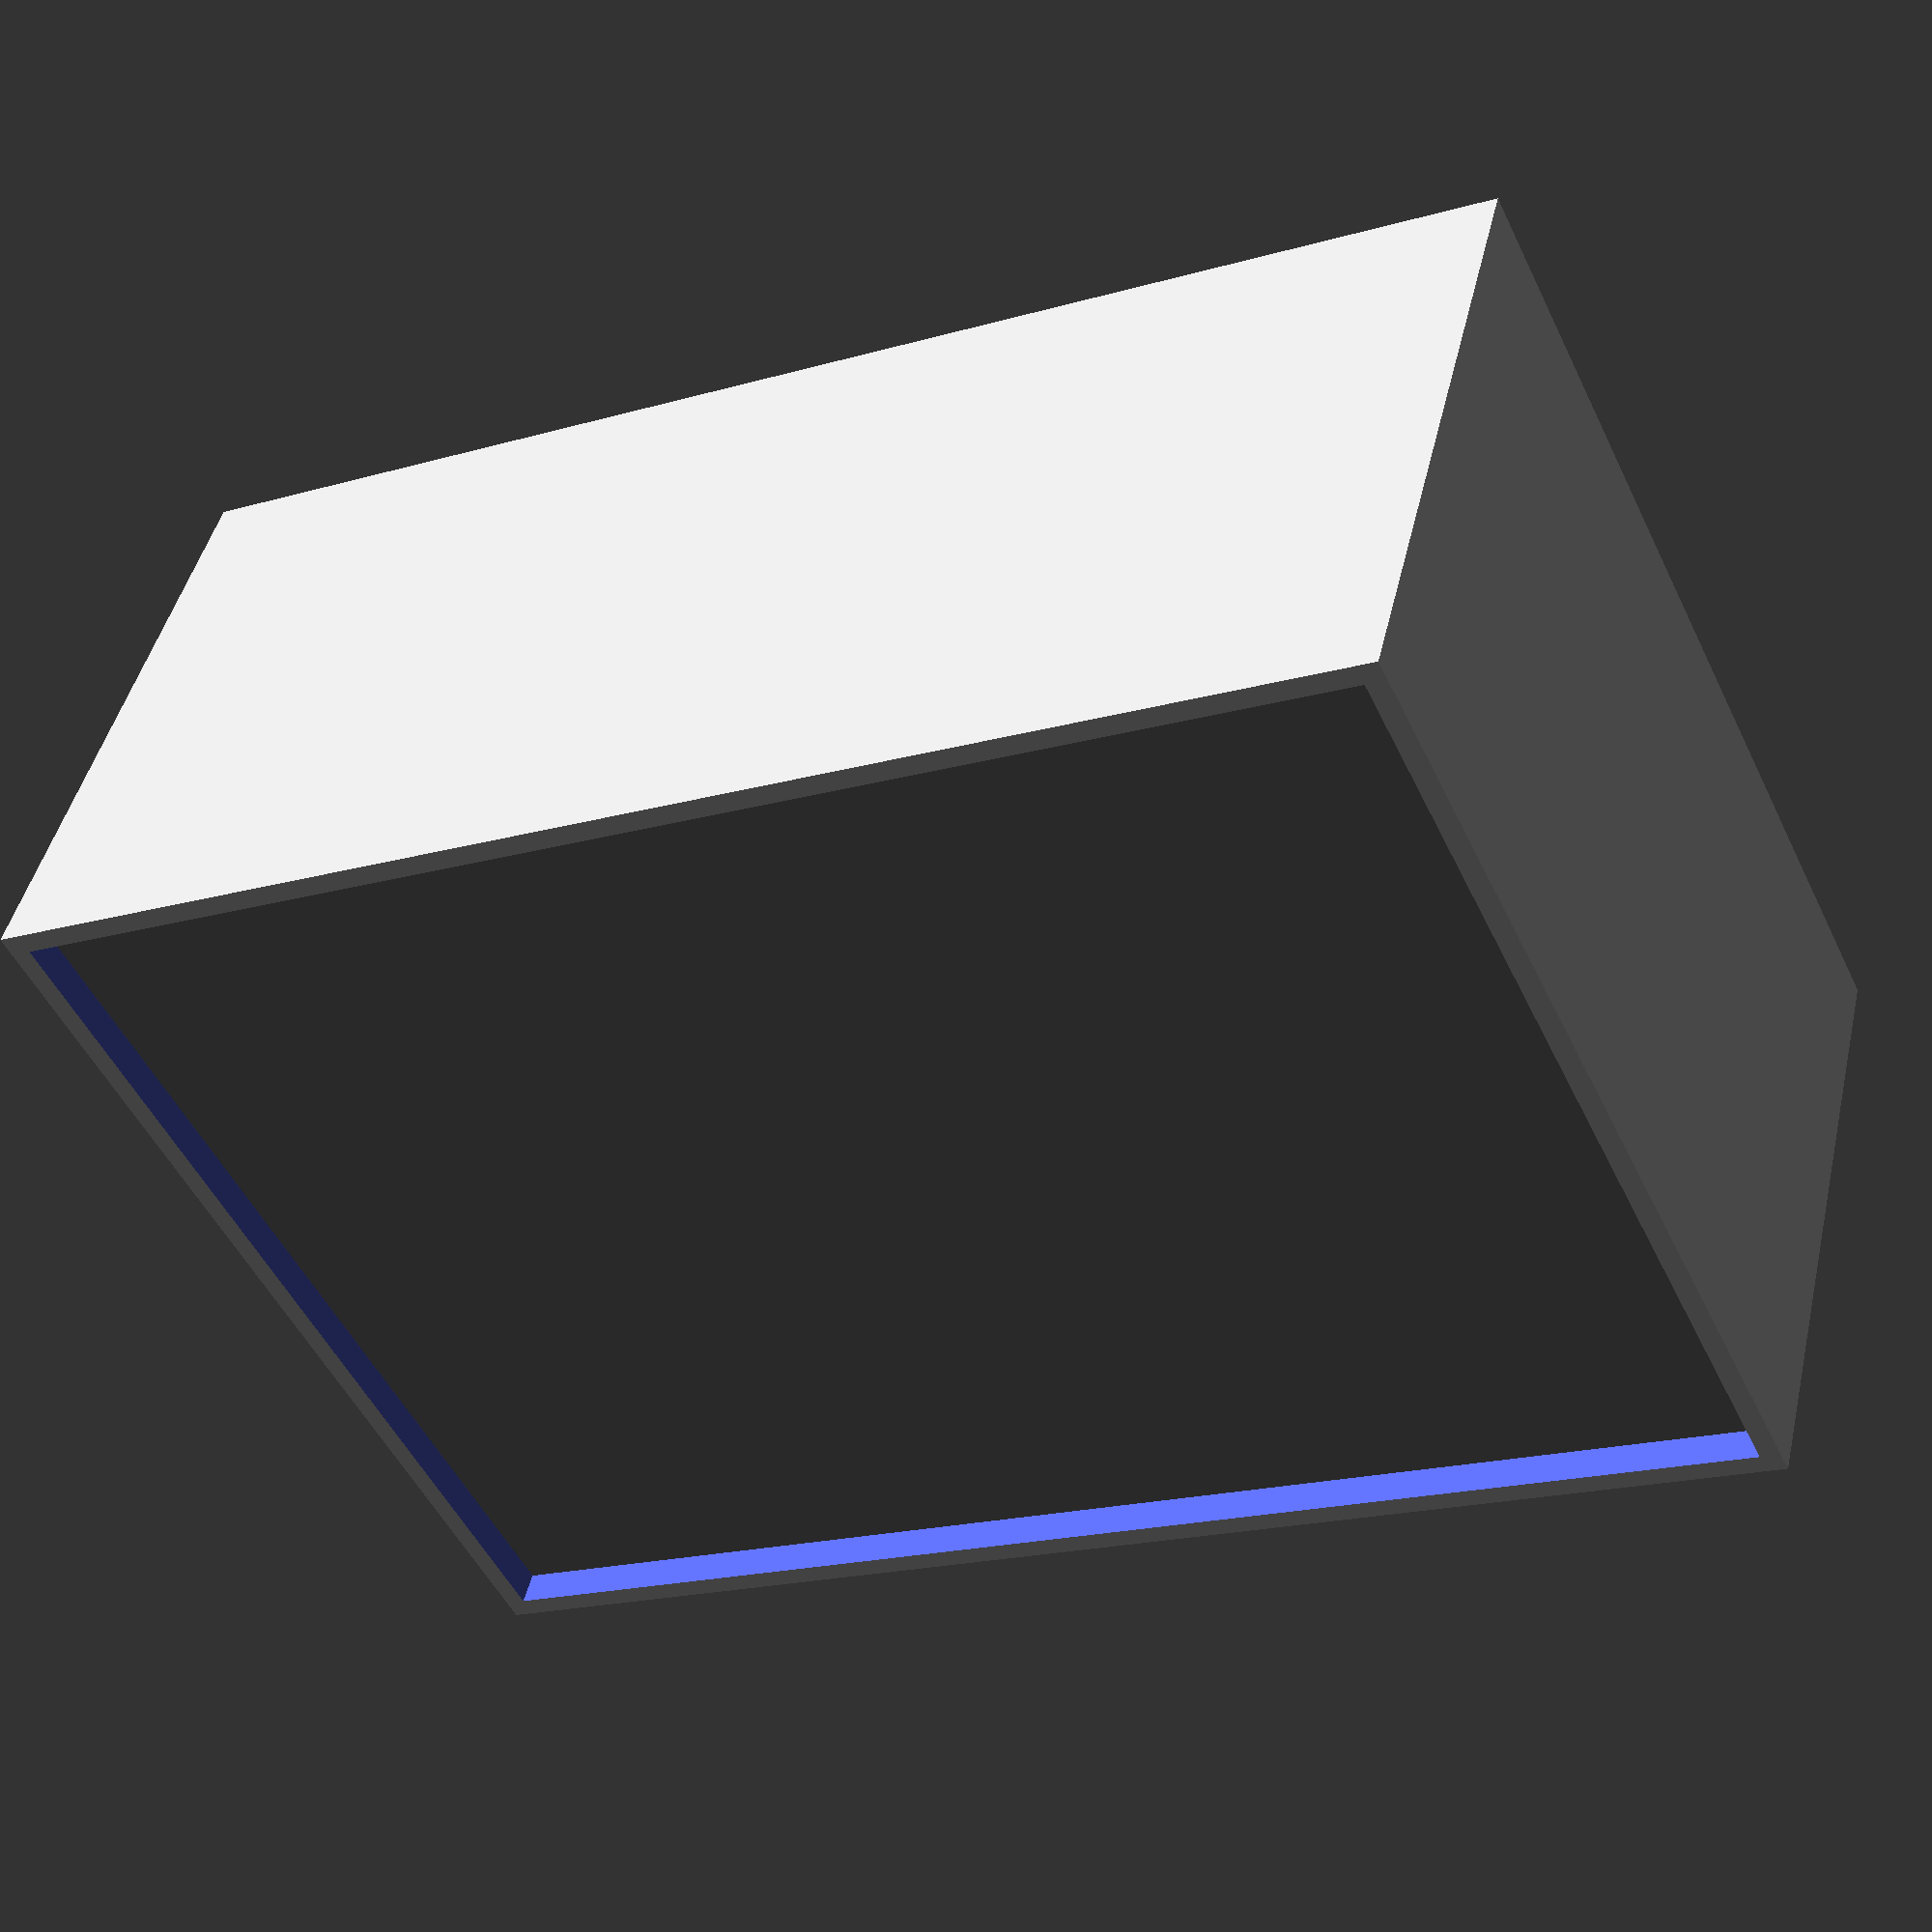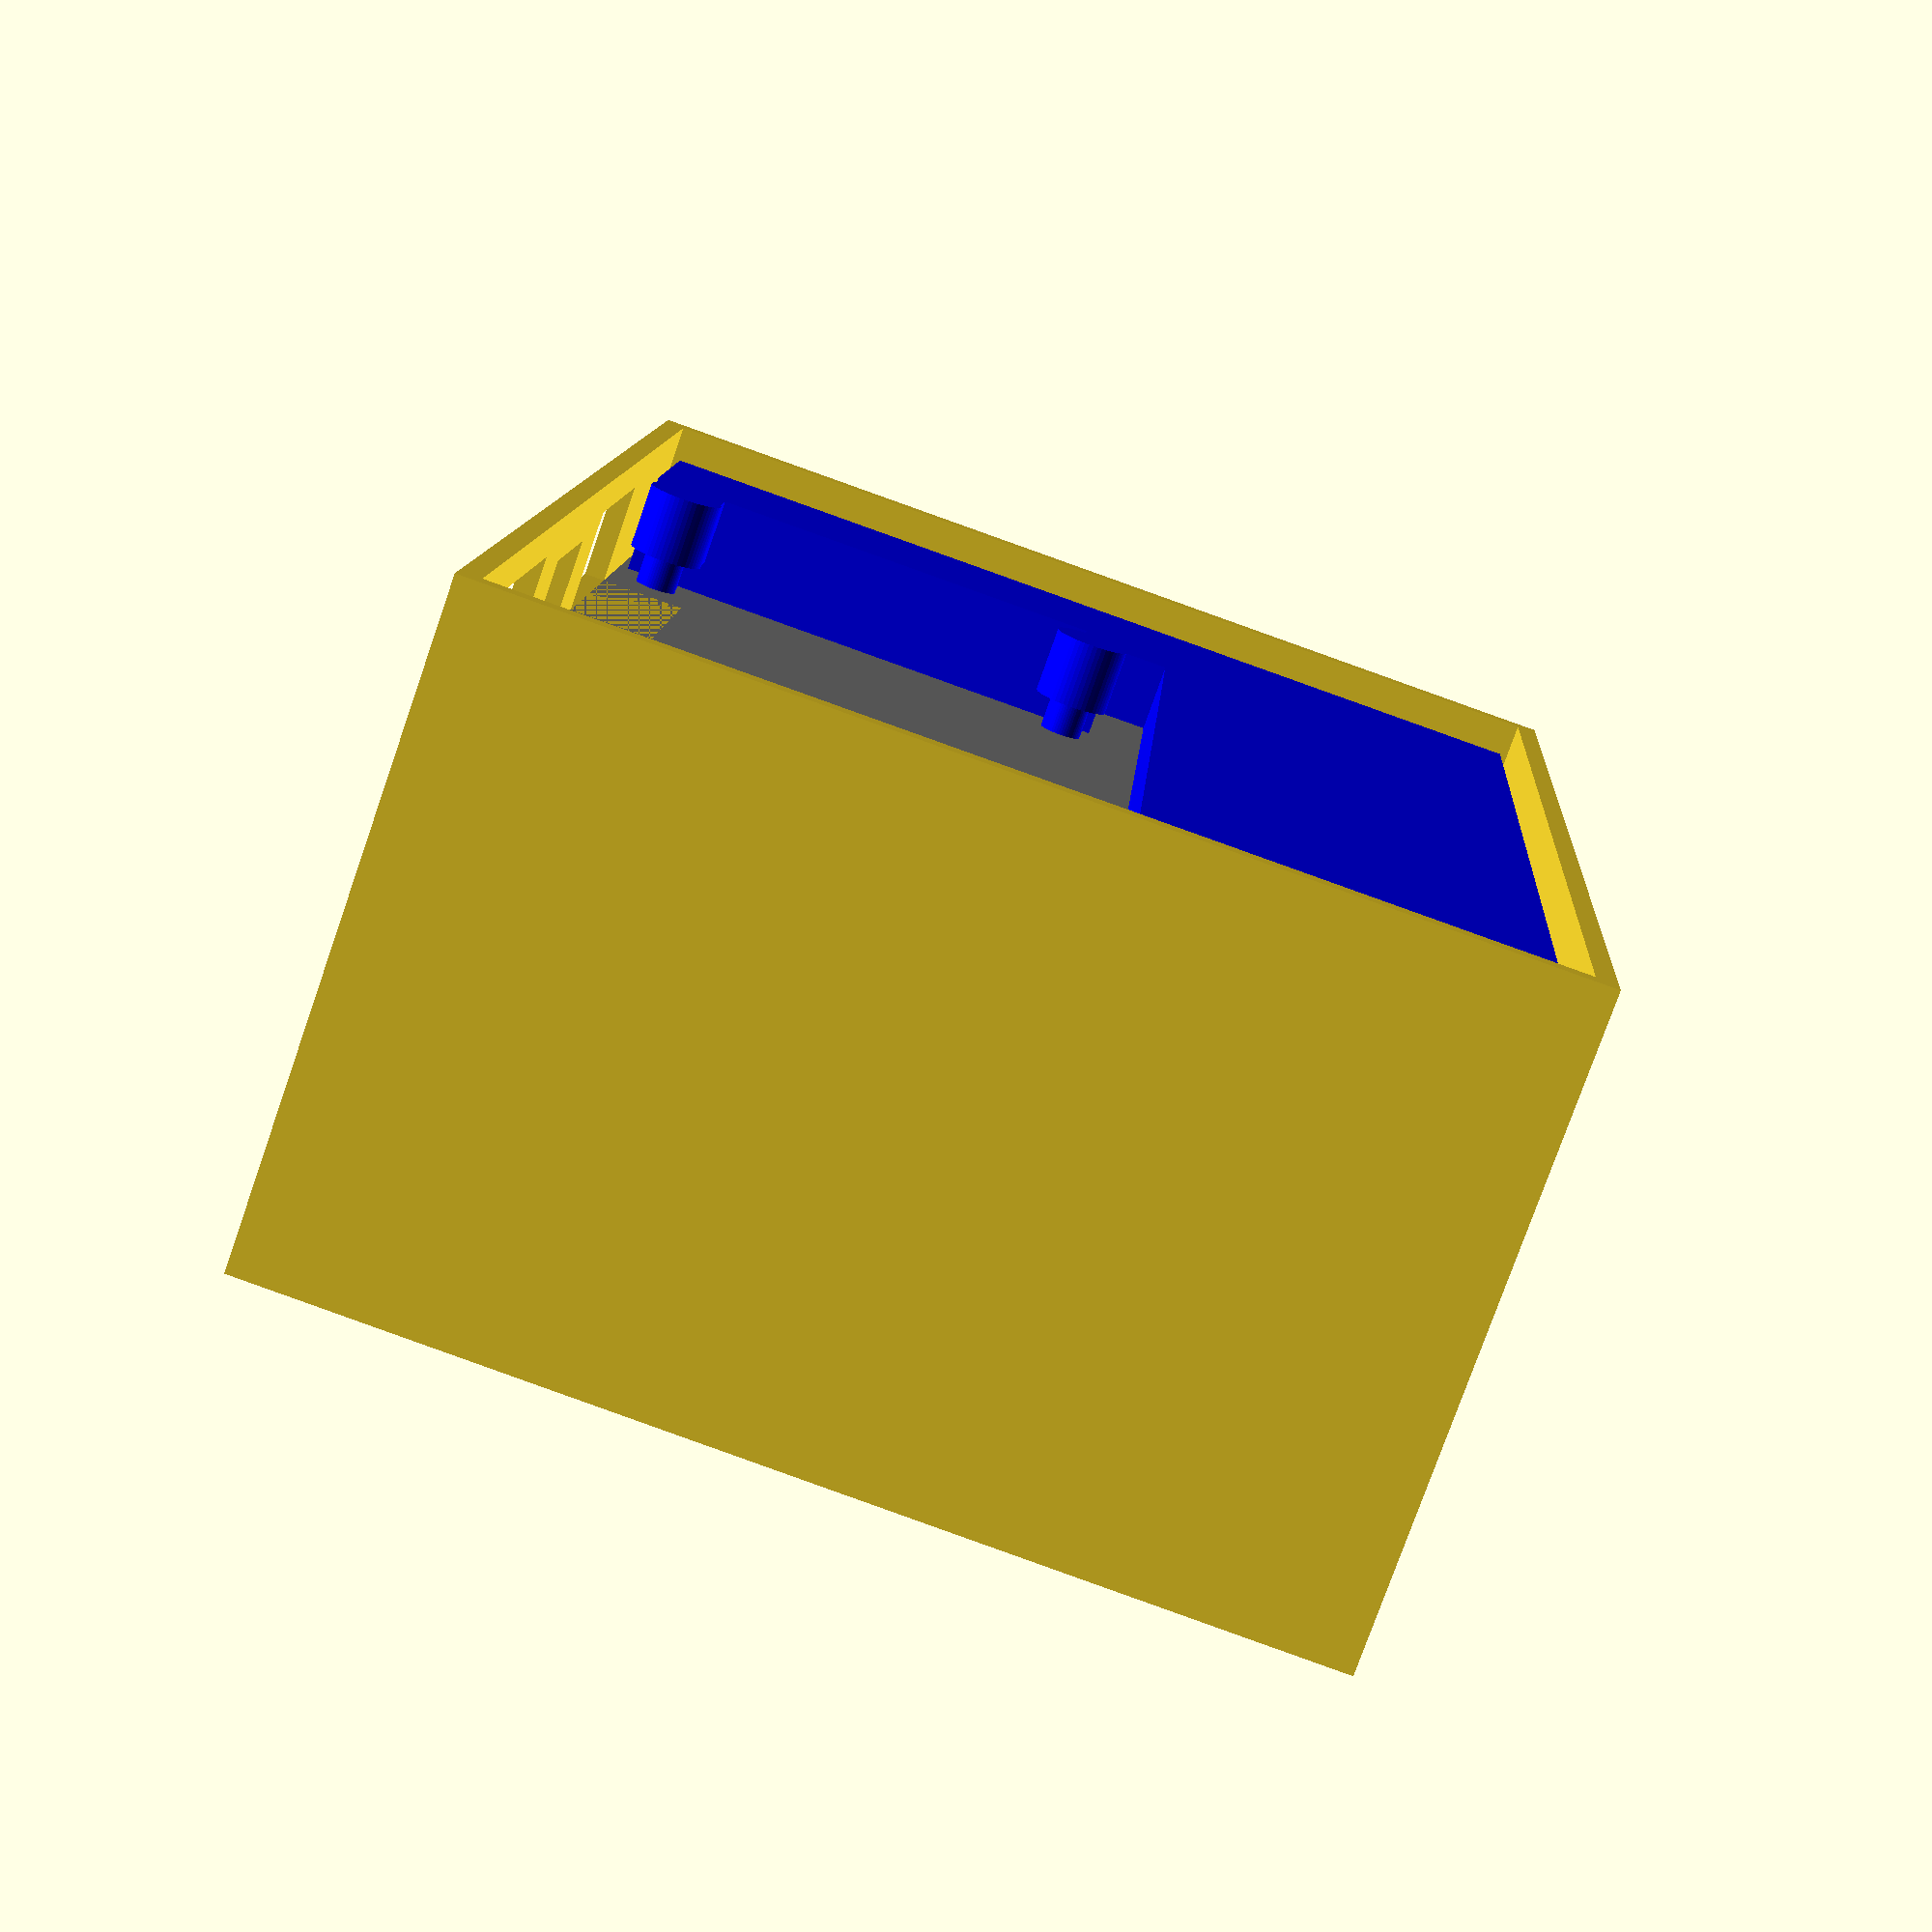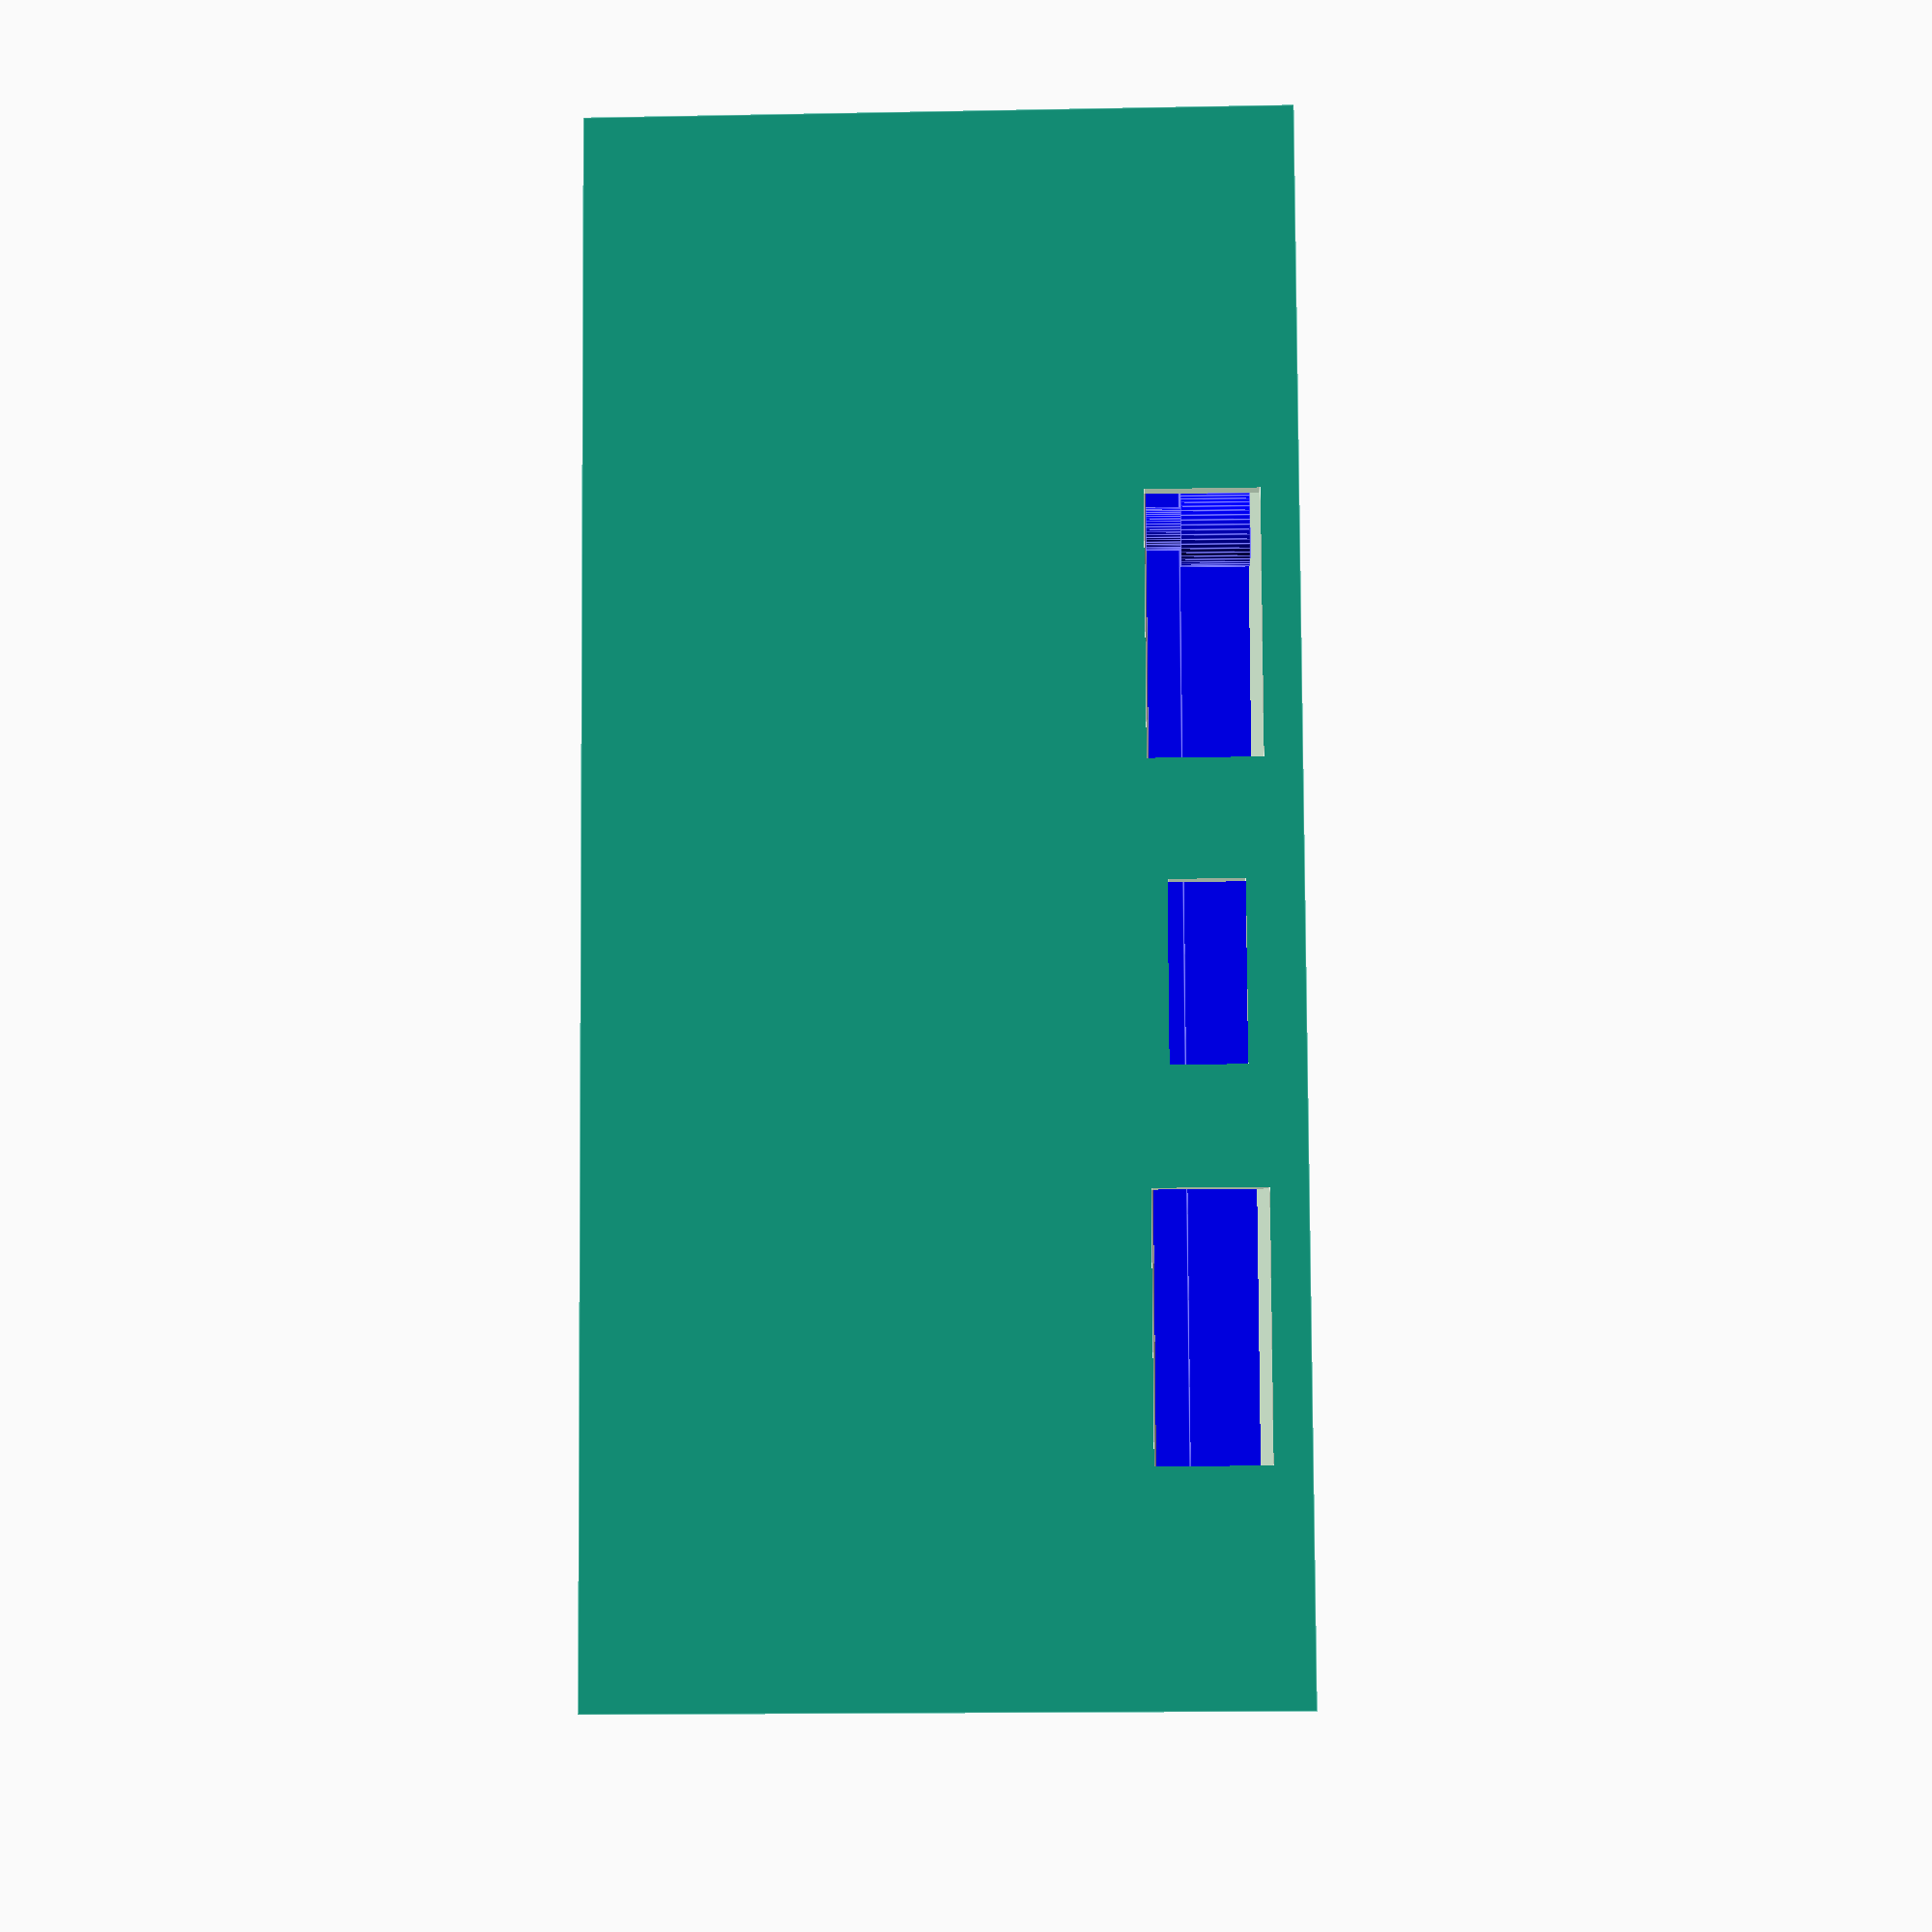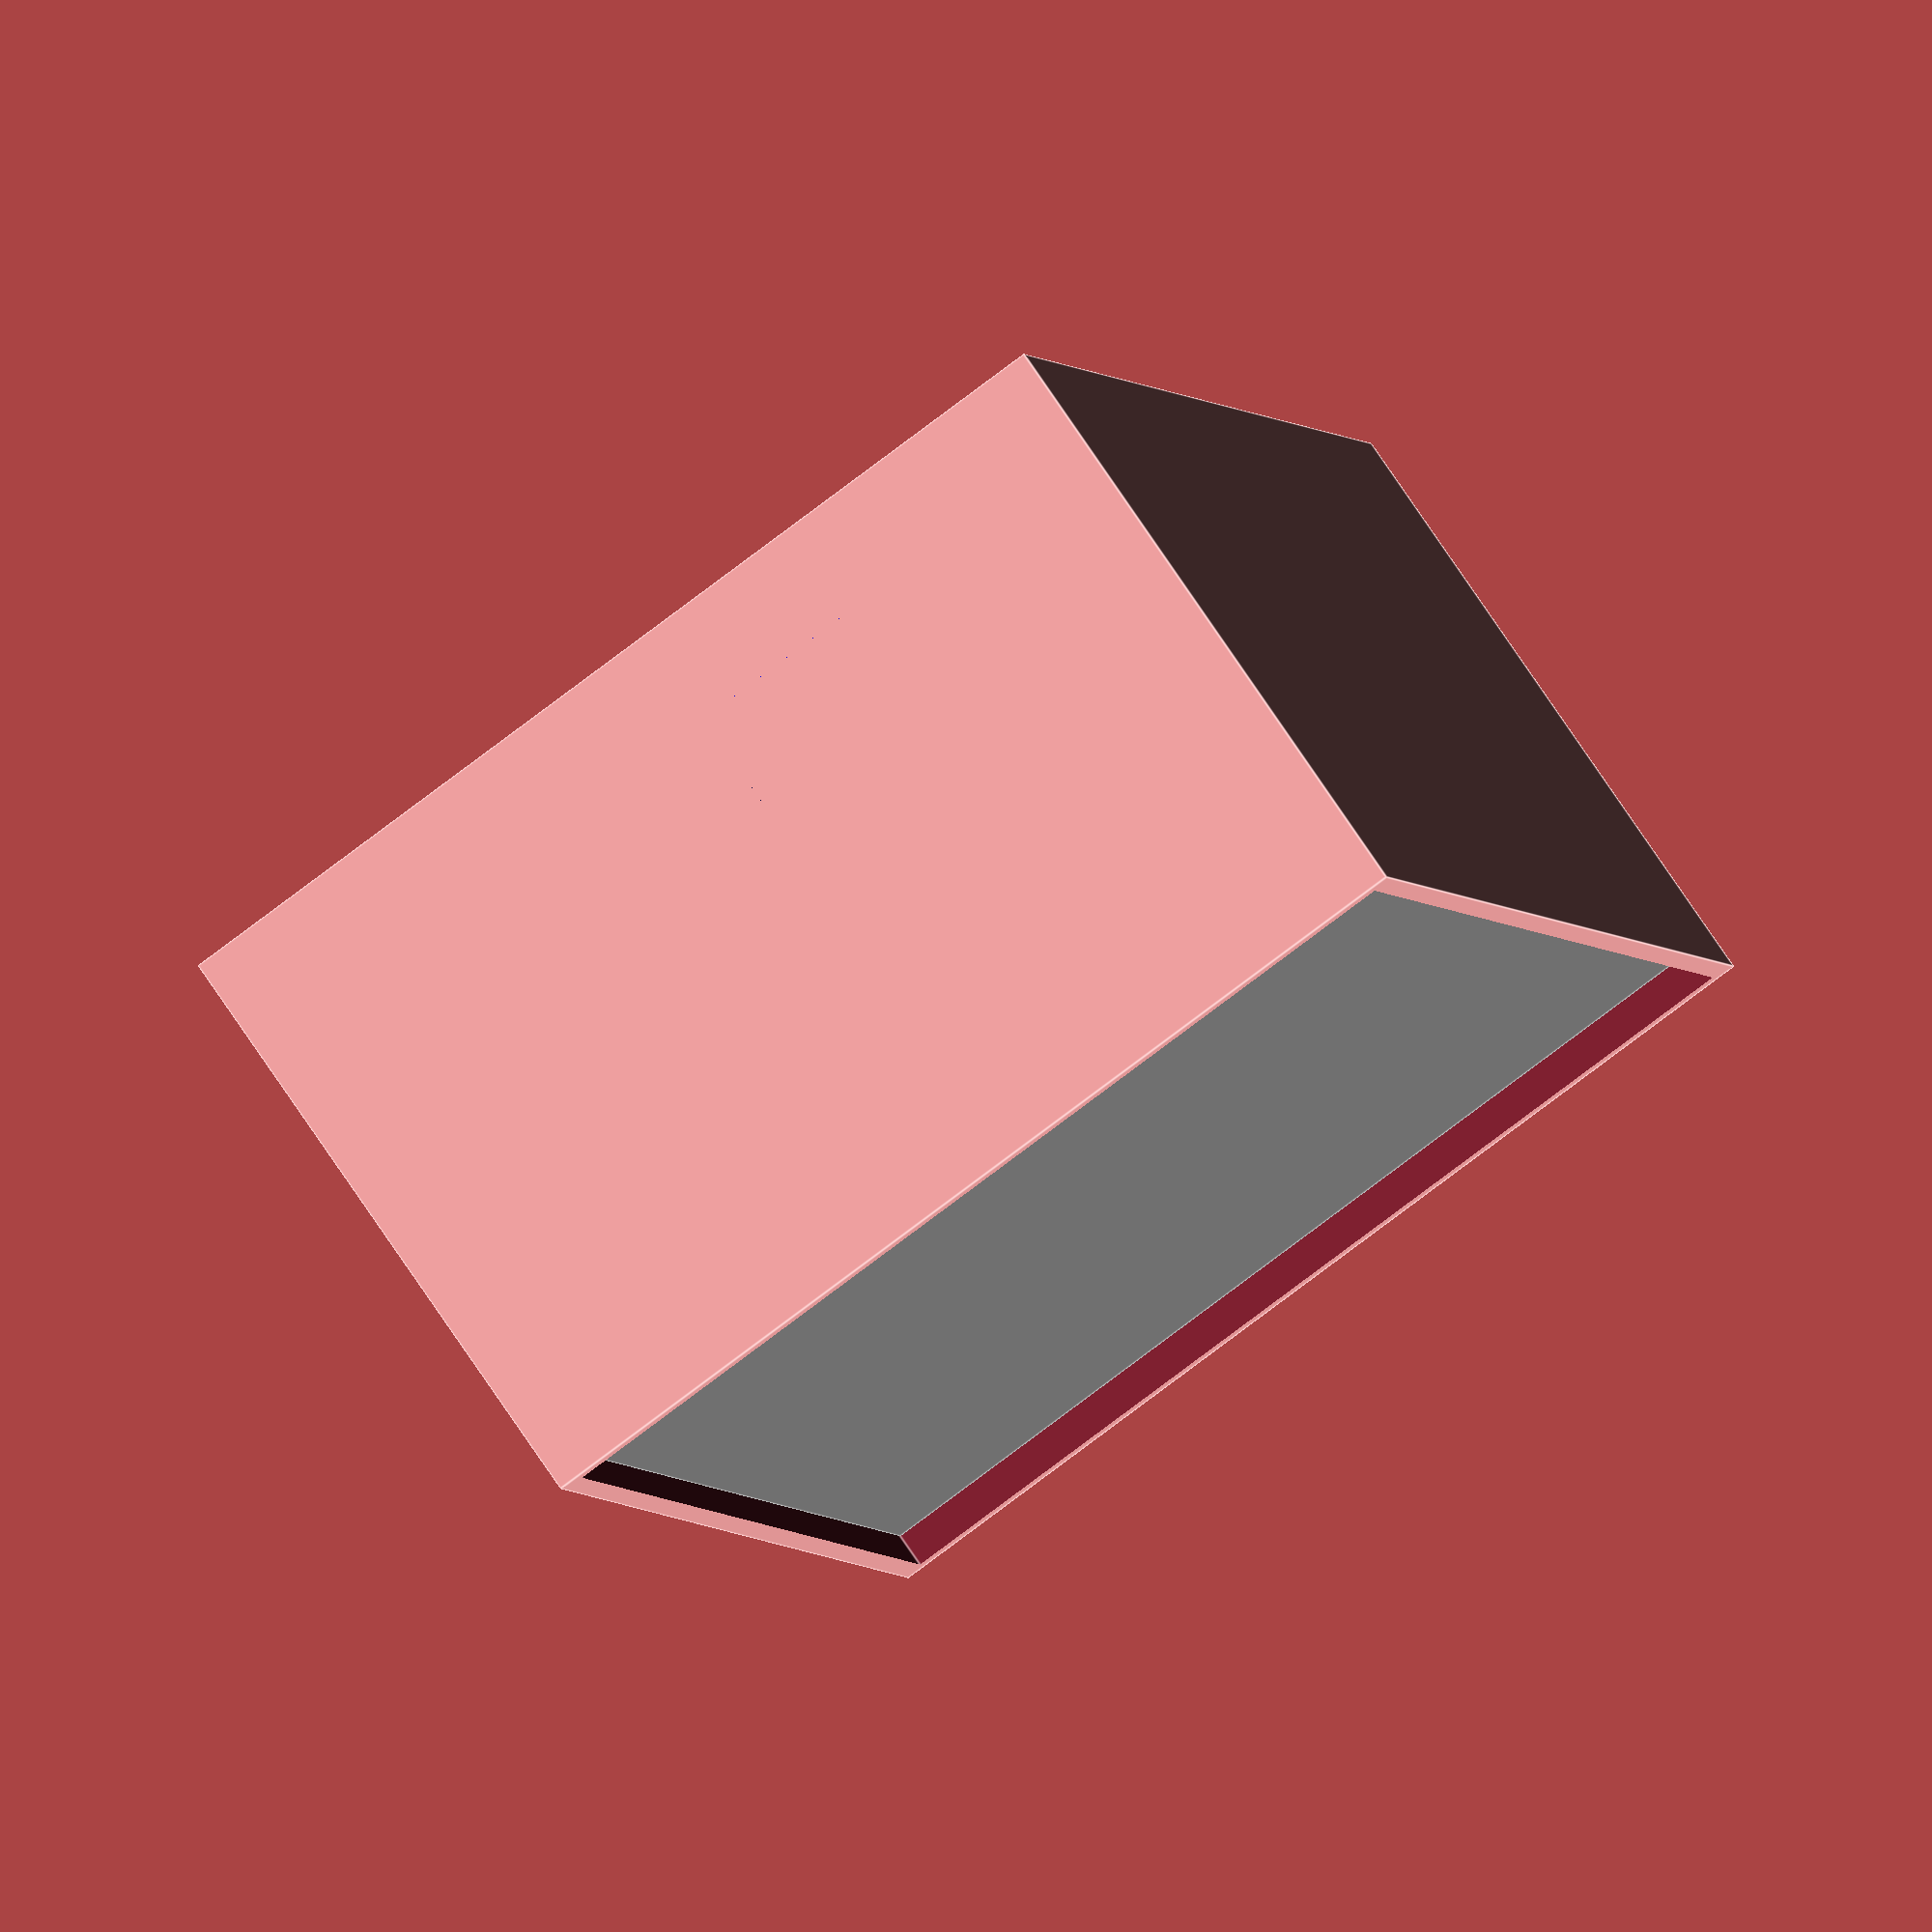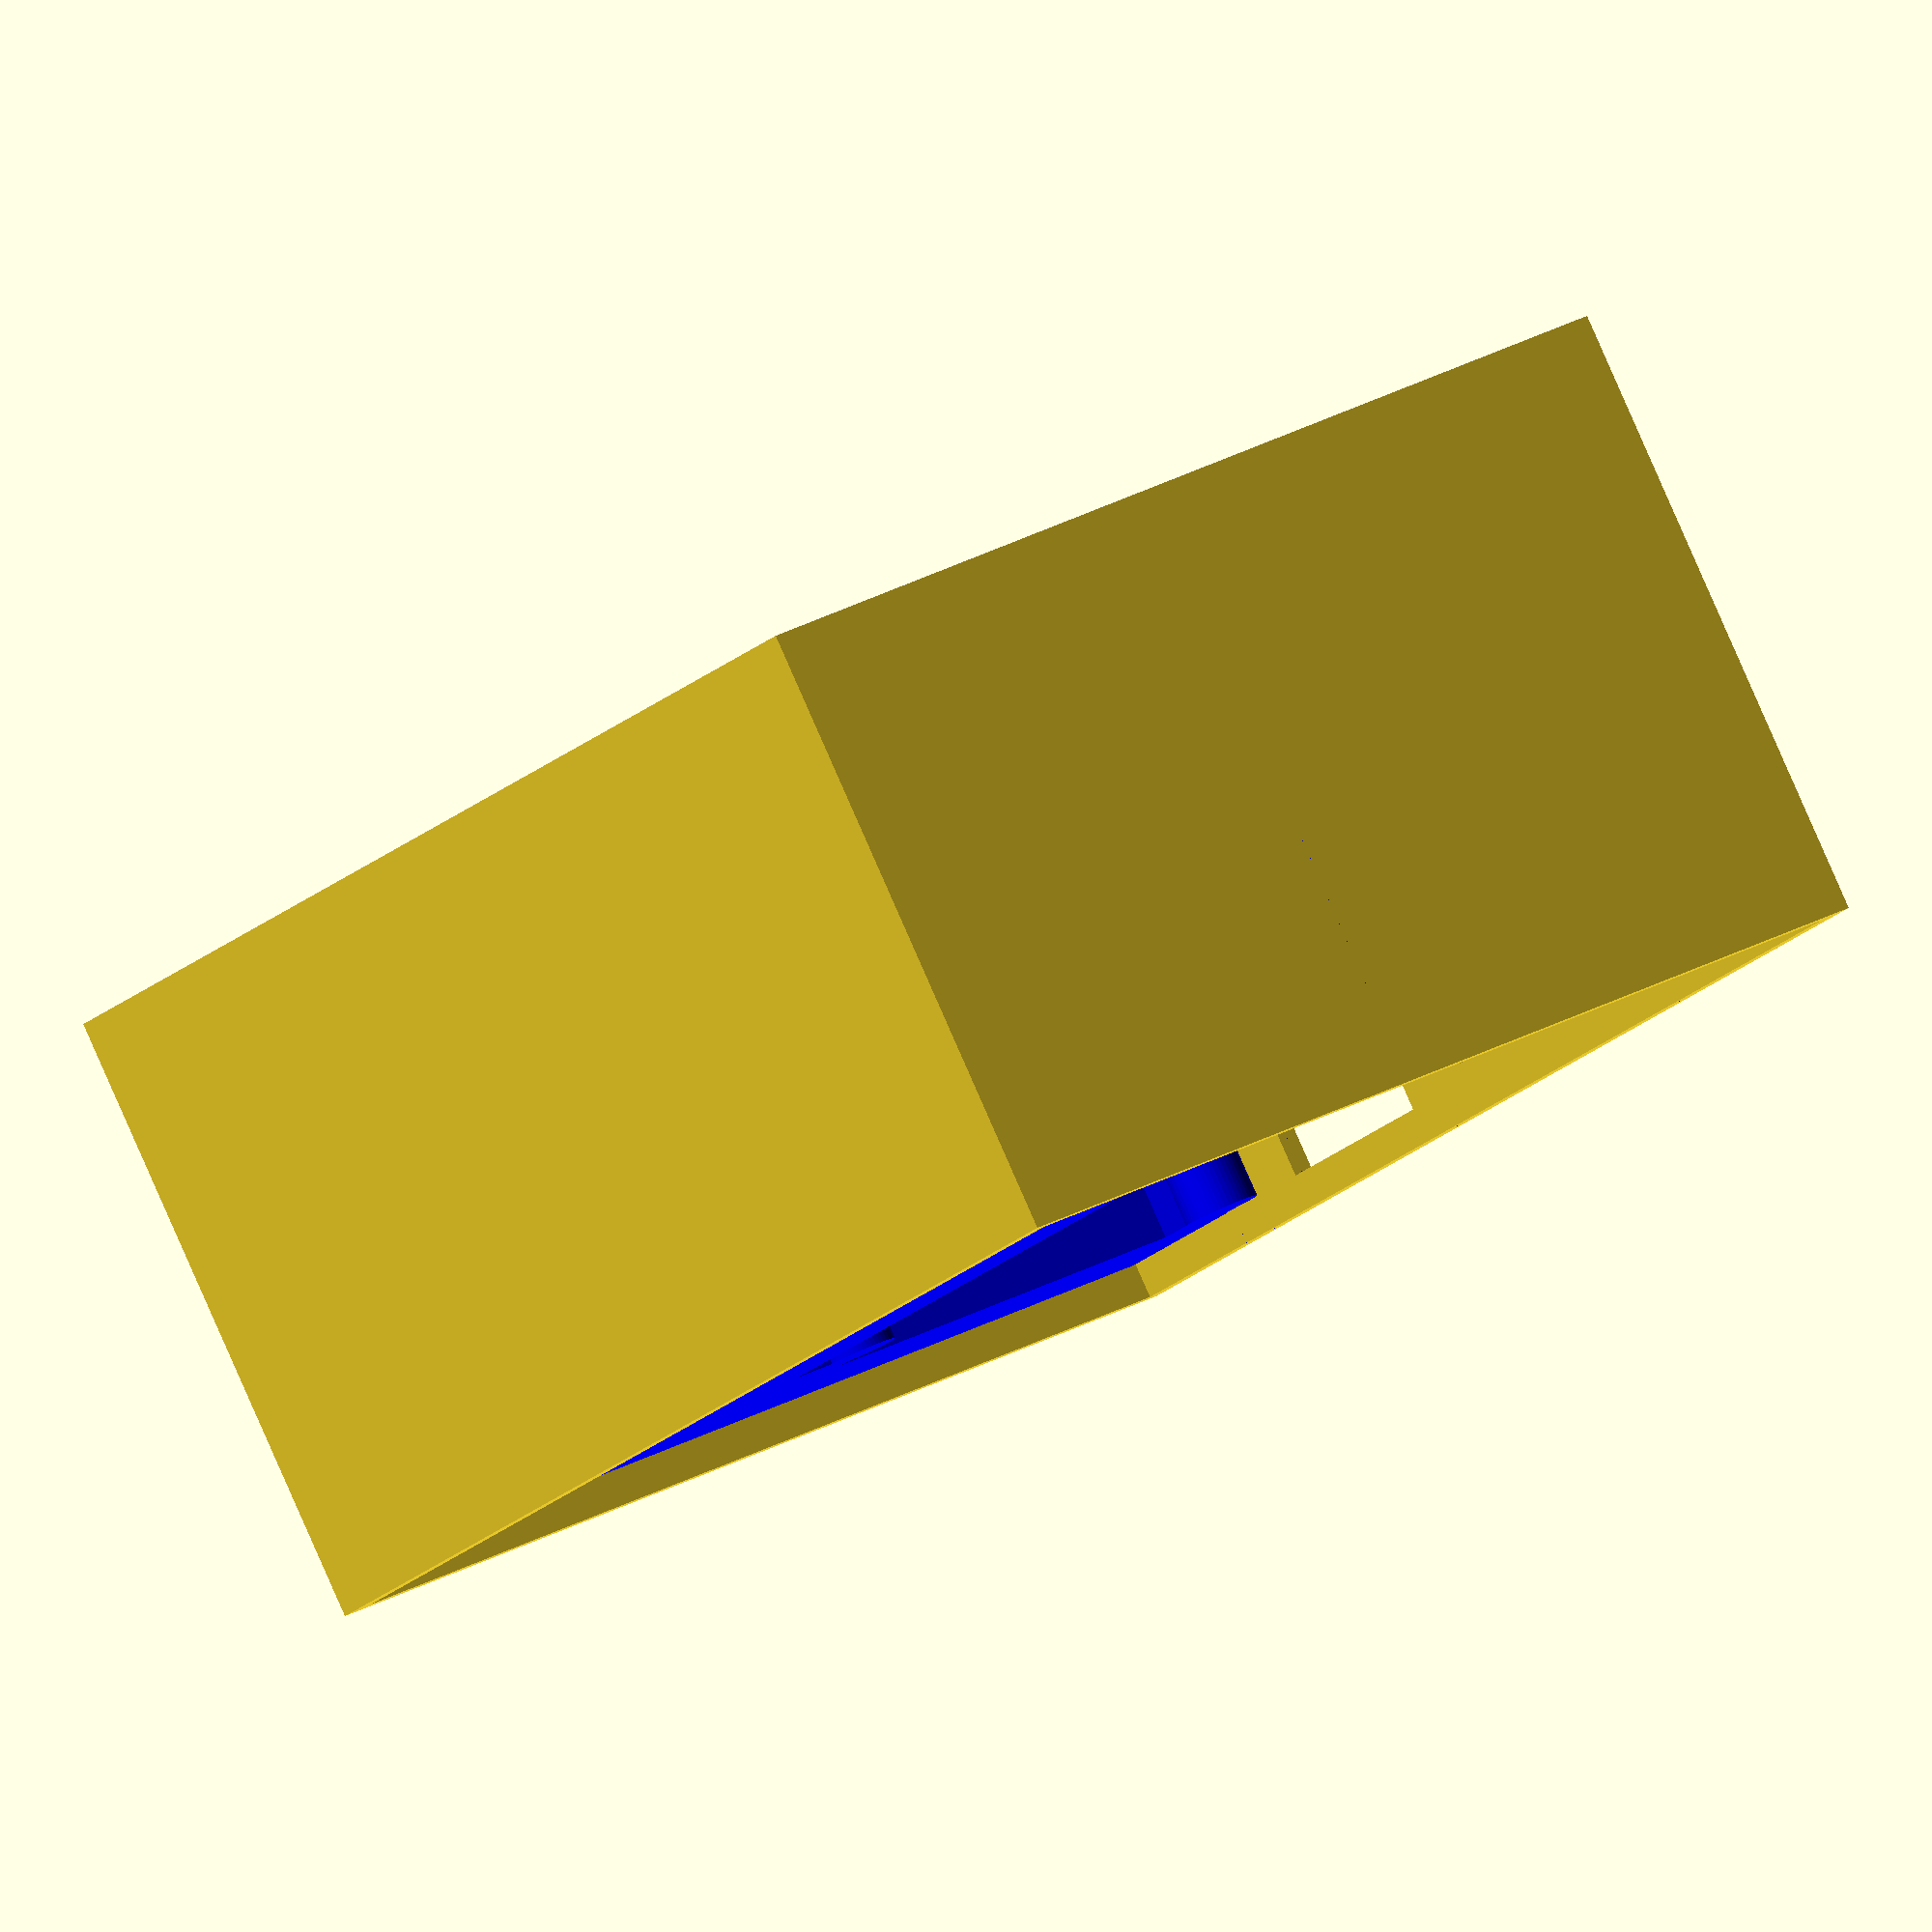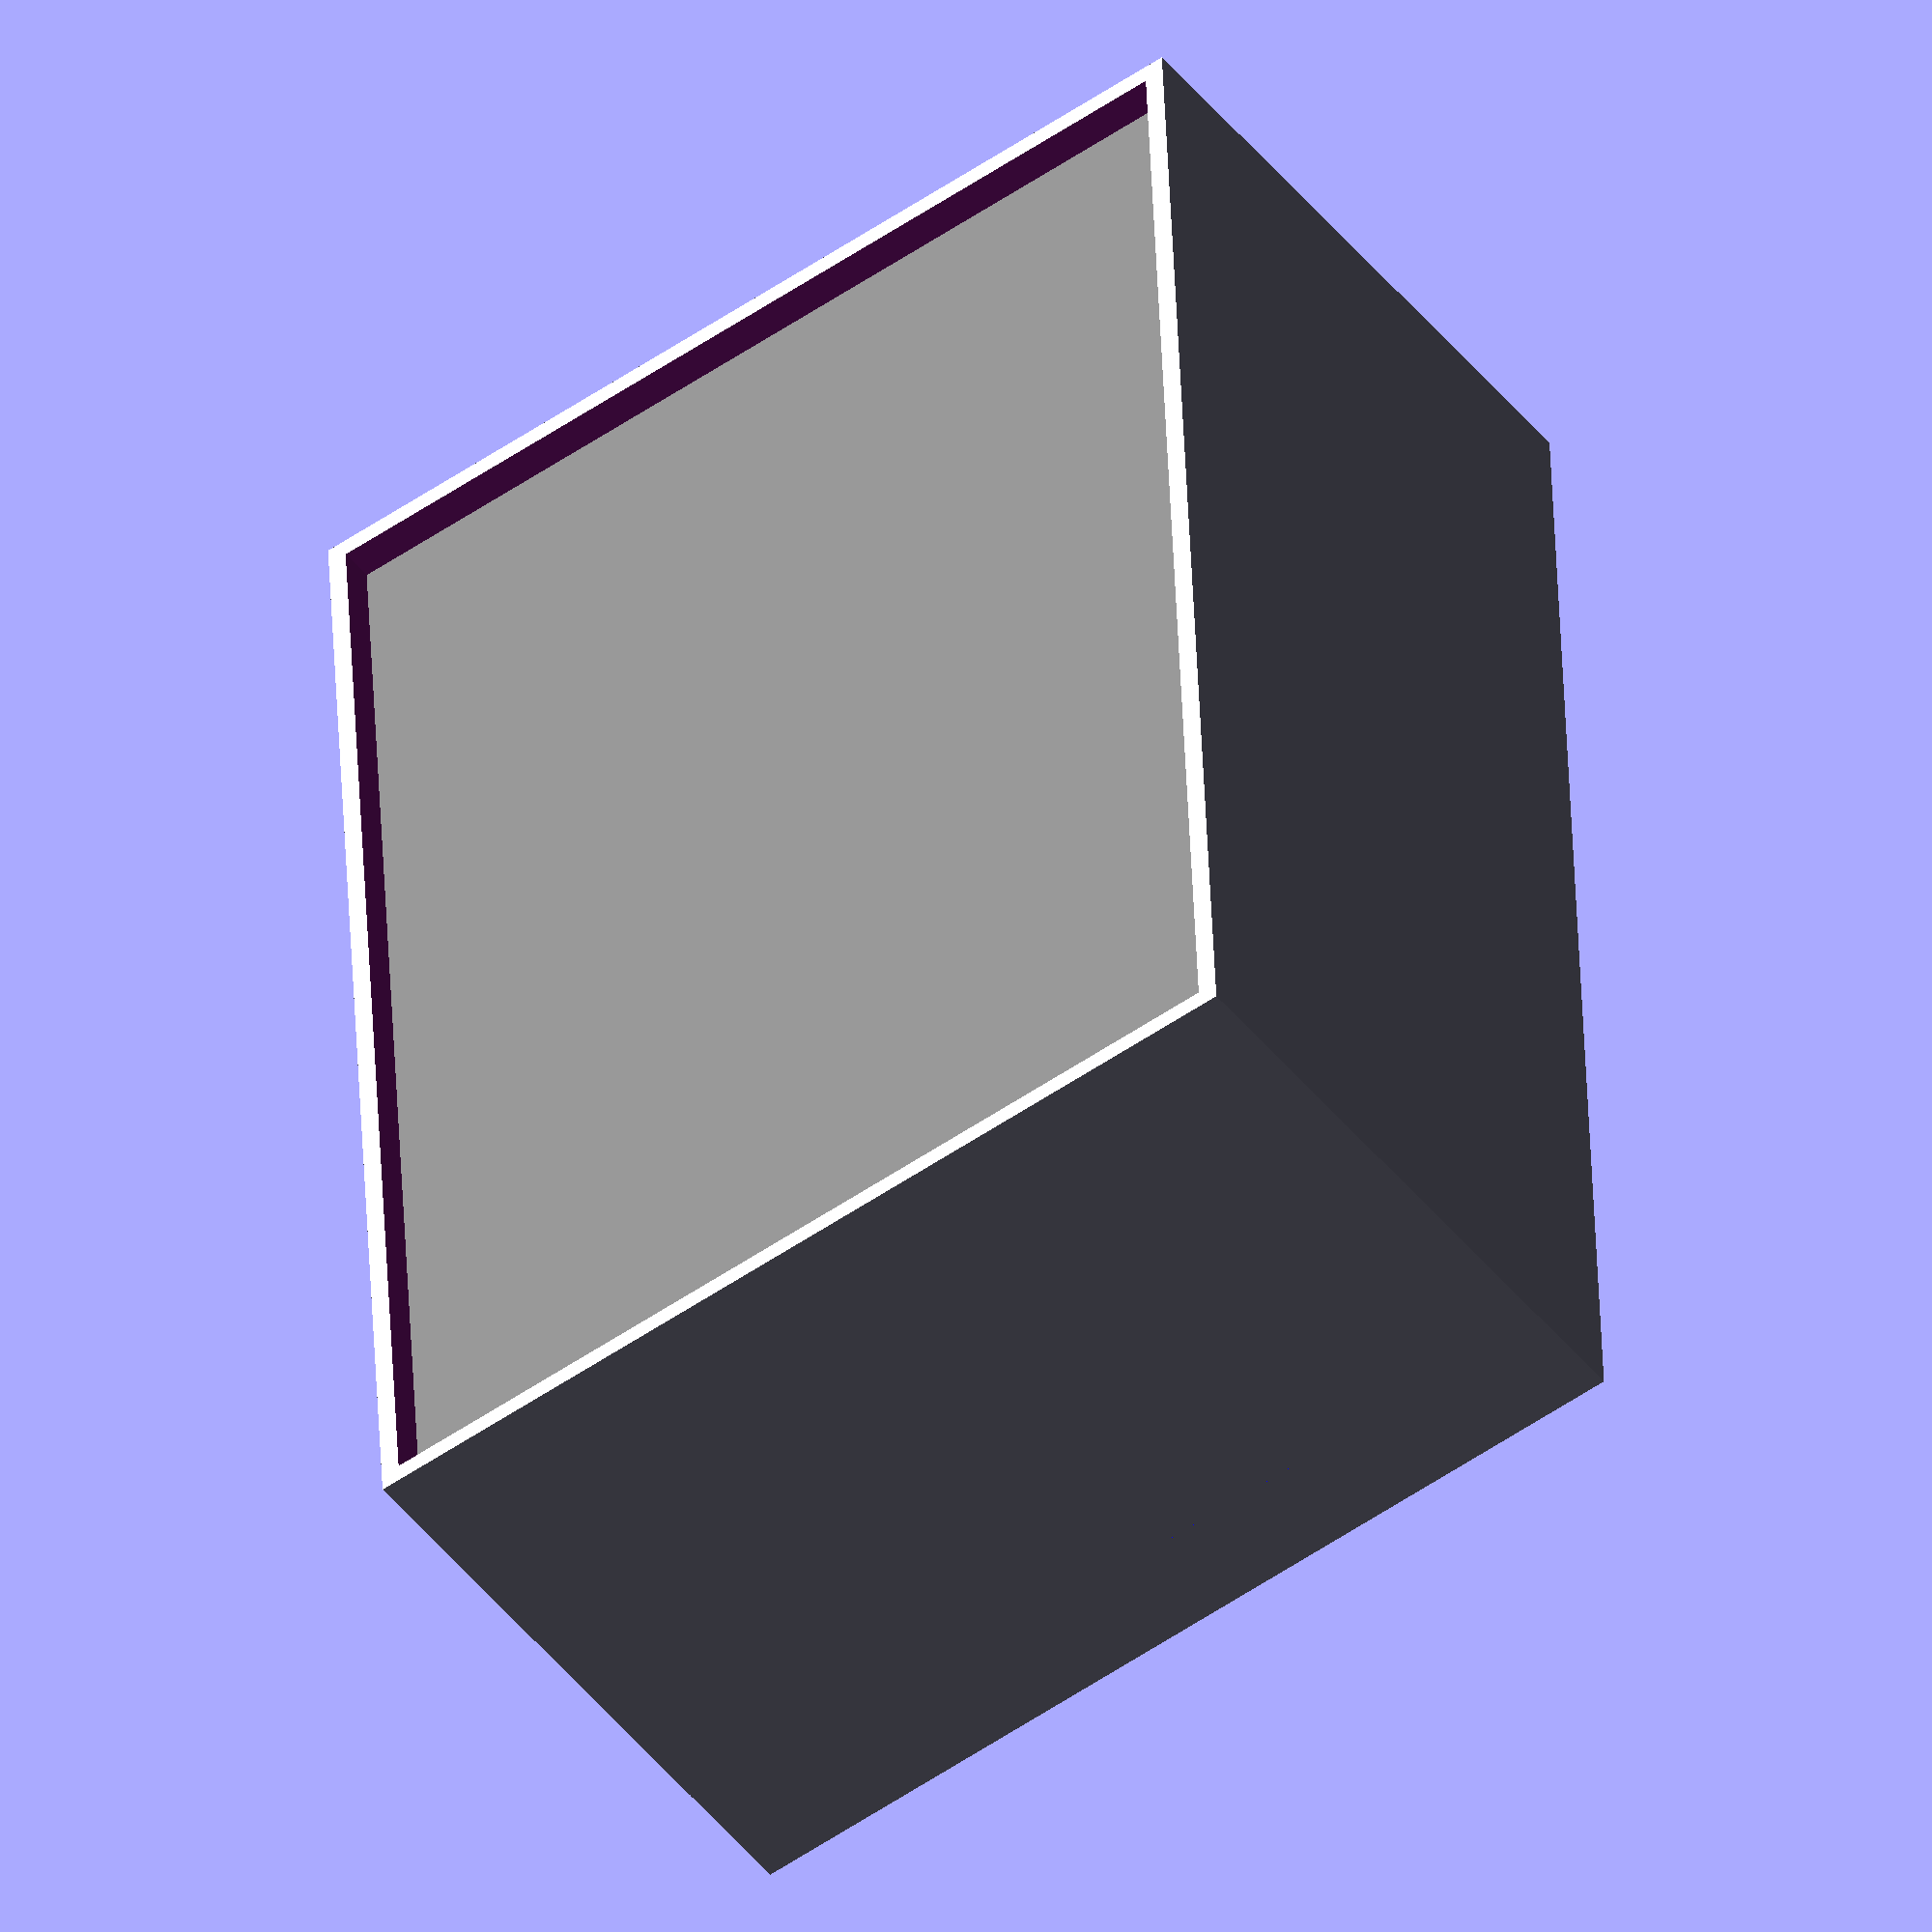
<openscad>
$fn=50;

w_batt = 57;
h_batt = 80;
t_batt = 27;

// Make it a multiple of nozzle size
t_wall = 1.2;

h_lid = 6;

// thickness of the top and bottom denim-lined plates
h_plates = 2;


module corners(w=10, h=5) {
    for (i = [-1, 1])
        for (j = [-1, 1])
            translate([w / 2 * i, h / 2 * j, 0]) children(0);
}


module batt() {
    // color("green") {
    //     translate([12.0, 4, t_batt / 2 + 3])
    //         cube(size=[32.5, 65, 6], center=true);
    // }
    color("grey")
        cube(size=[w_batt, h_batt, t_batt], center=true);
}


module box() {
    h_box = t_batt + h_lid + 2 * h_plates;
    translate([0, 0, h_lid / 2])
        difference() {
            // outer dimensions of box
            cube(size=[w_batt + 2 * t_wall, h_batt + 2 * t_wall, h_box], center=true);
            // inner dimensions of box
            cube(size=[w_batt, h_batt, h_box + 1], center=true);
            // bottom notch for lid
            // translate([0, 0, (t_wall - h_box - 0.01) / 2])
            //     cube(size=[w_batt + t_wall, h_batt + t_wall, t_wall], center=true);
            // USB holes
            translate([w_batt / 2, 4, 10.5])
                usb_holes();

        }
}


module usb_holes() {
    // cut 2 big USB holes
    for (i = [-1, 1])
        translate([0, i * 18, 3])
            cube(size=[10, 14, 6], center=true);

    // cut middle USB hole
    translate([0, 0, 3])
        cube(size=[10, 9.5, 4], center=true);
}


module pcb_holder(){
    dx = 12.5;
    dy = 4;
    difference() {
        cube(size=[w_batt - 1, h_batt - 1, h_lid], center=true);

        // cavity for PCB
        translate([dx, dy, 0])
            cube(size=[33, 65, 10], center=true);

        translate([dx - 5 - 15, dy, -3 - h_lid / 2])
            cube(size=[10, 100, 10], center=true);

        translate([dx - 16.5, dy, 0])
            cube(size=[3, 58, 10], center=true);
    }

    // pins + spacer
    translate([dx, dy, 0]) {
        corners(26.5, 58.8)
            union() {
                cylinder(d=2.5, h=h_lid, center=true);
                translate([0, 0, 1])
                    cylinder(d=4.5, h=h_lid - 2, center=true);
            }
        // cubes to connect pins to frame
        translate([-0.8, 0, 1])
            corners(28, 63)
                cube(size=[4.2, 5, h_lid - 2], center=true);
    }
}


batt();
box();

color("blue")
    translate([0, 0, h_lid / 2 + t_batt / 2 + 0.01])
        pcb_holder();

</openscad>
<views>
elev=134.3 azim=295.7 roll=346.9 proj=p view=solid
elev=77.2 azim=183.9 roll=340.7 proj=p view=wireframe
elev=195.3 azim=351.6 roll=267.6 proj=p view=edges
elev=283.3 azim=16.9 roll=146.0 proj=o view=edges
elev=273.9 azim=31.6 roll=336.2 proj=o view=solid
elev=227.8 azim=182.7 roll=323.3 proj=o view=solid
</views>
